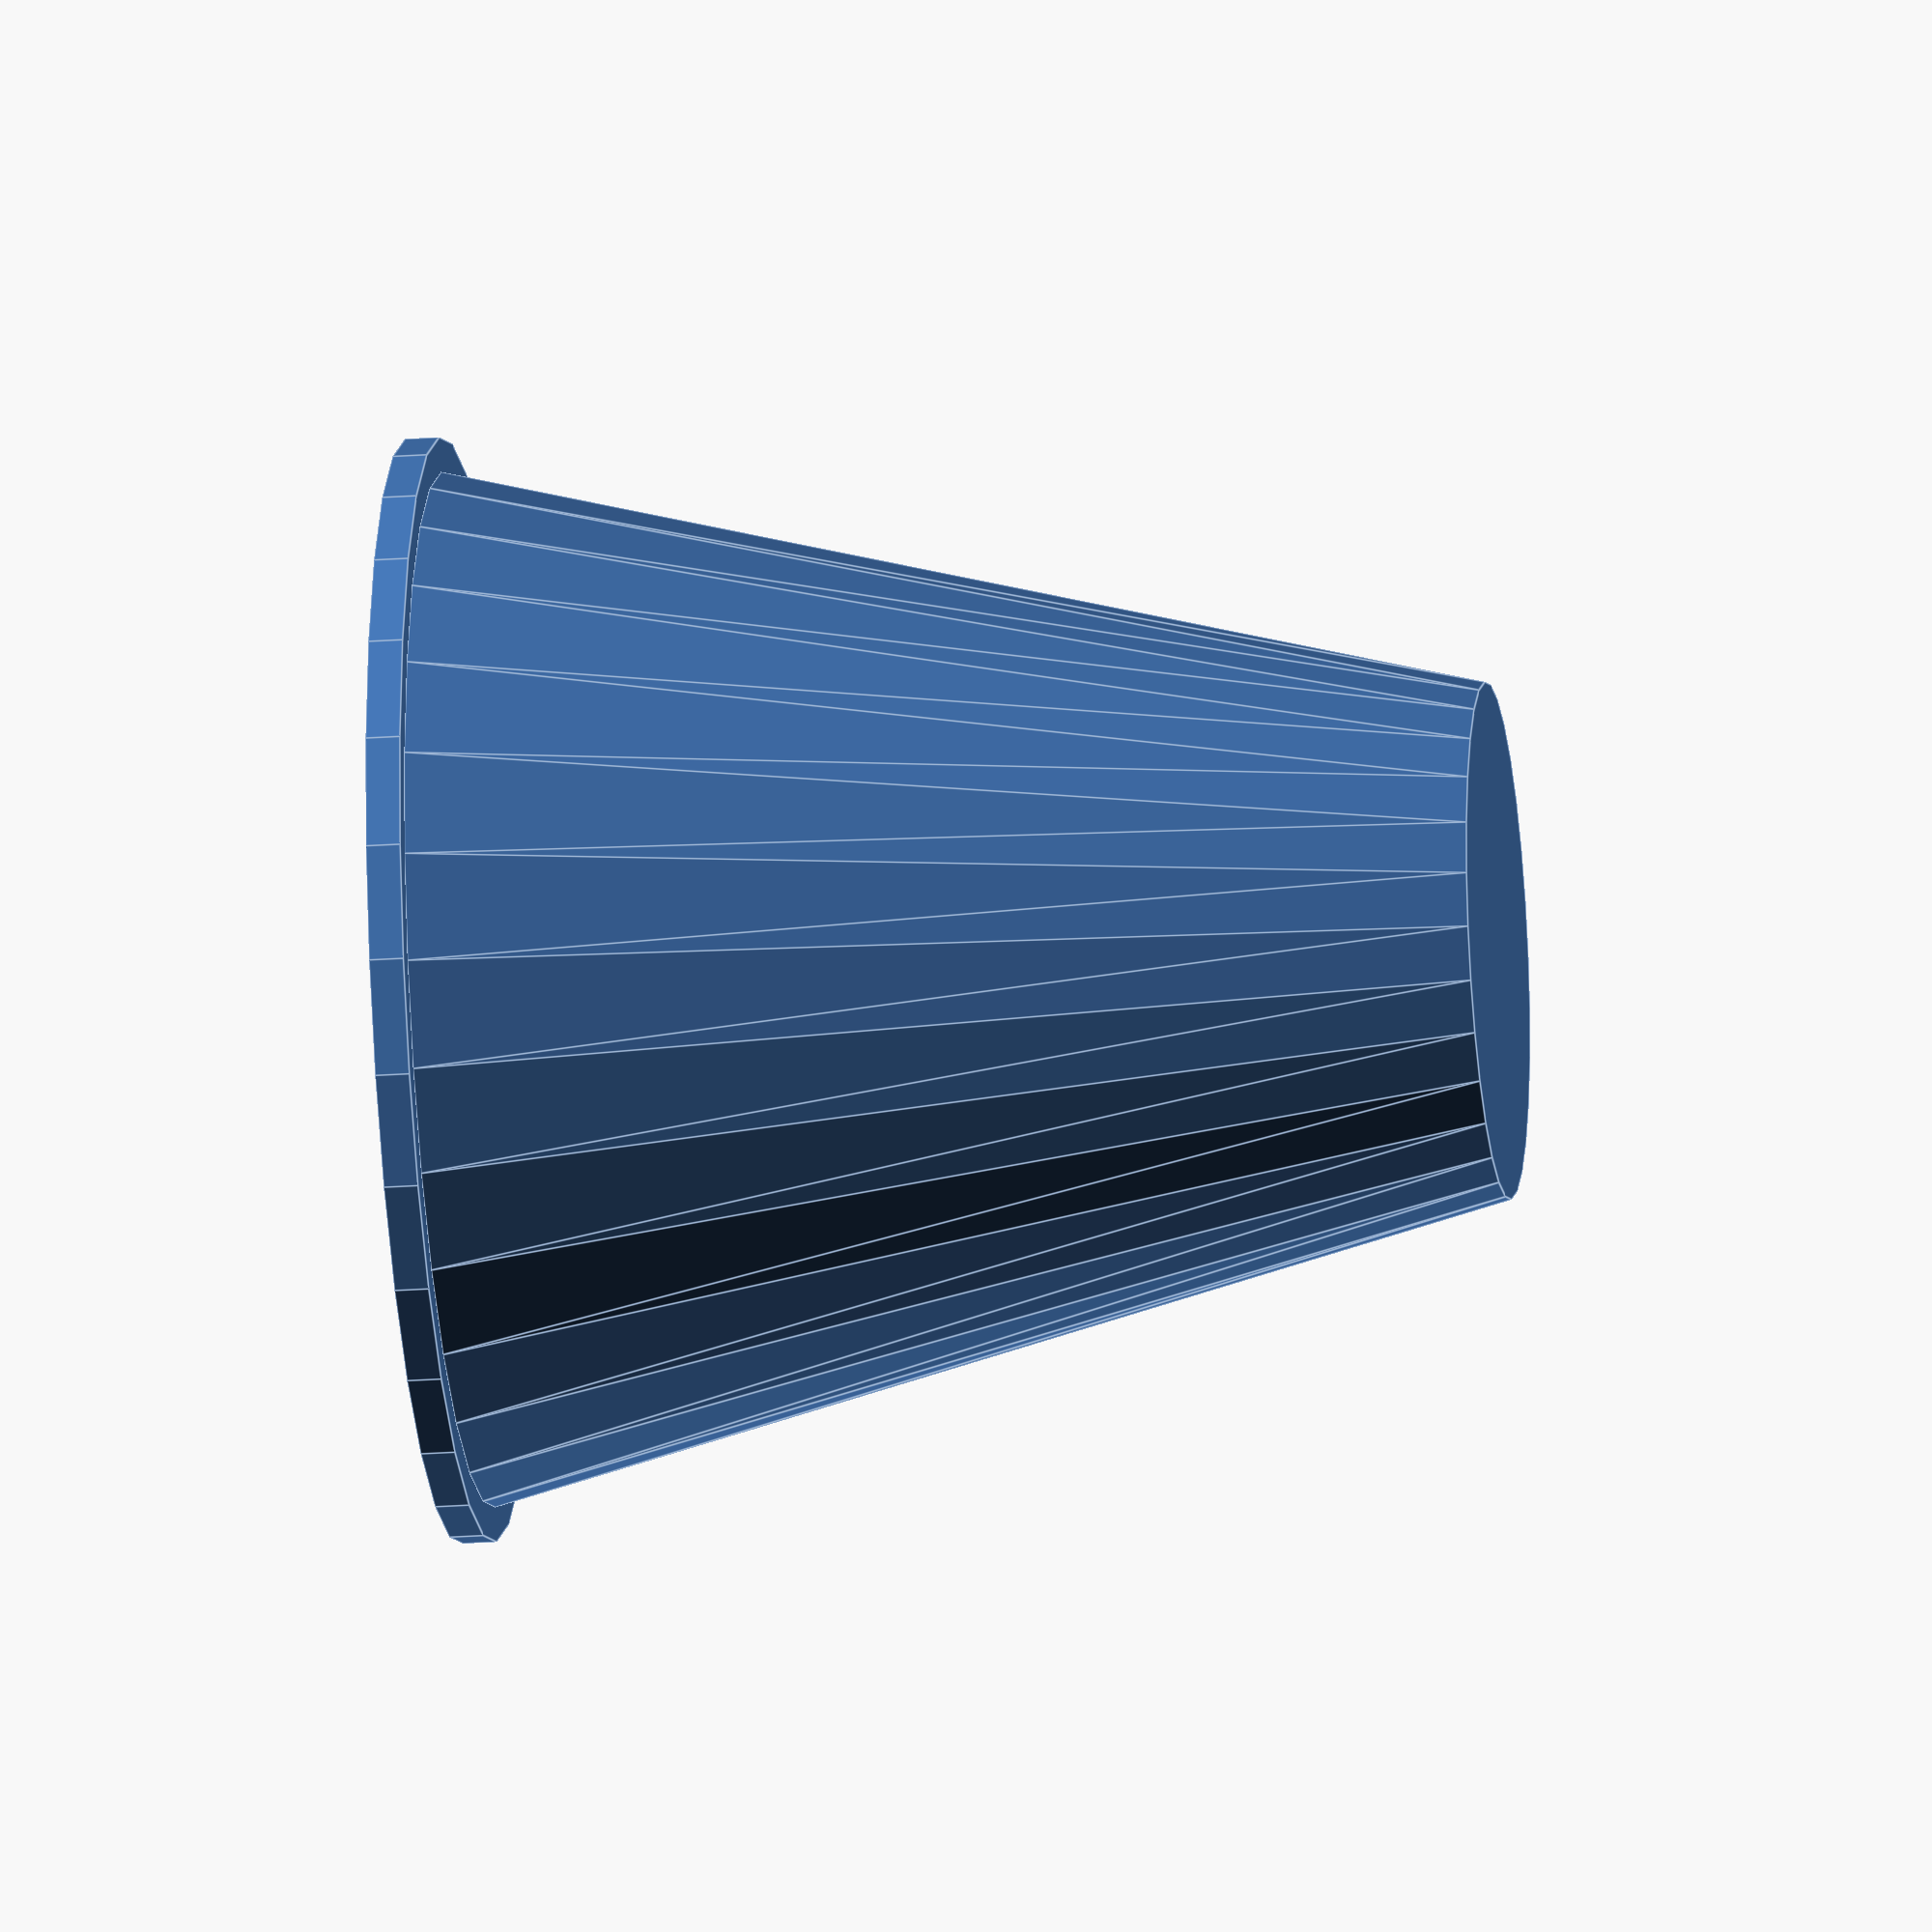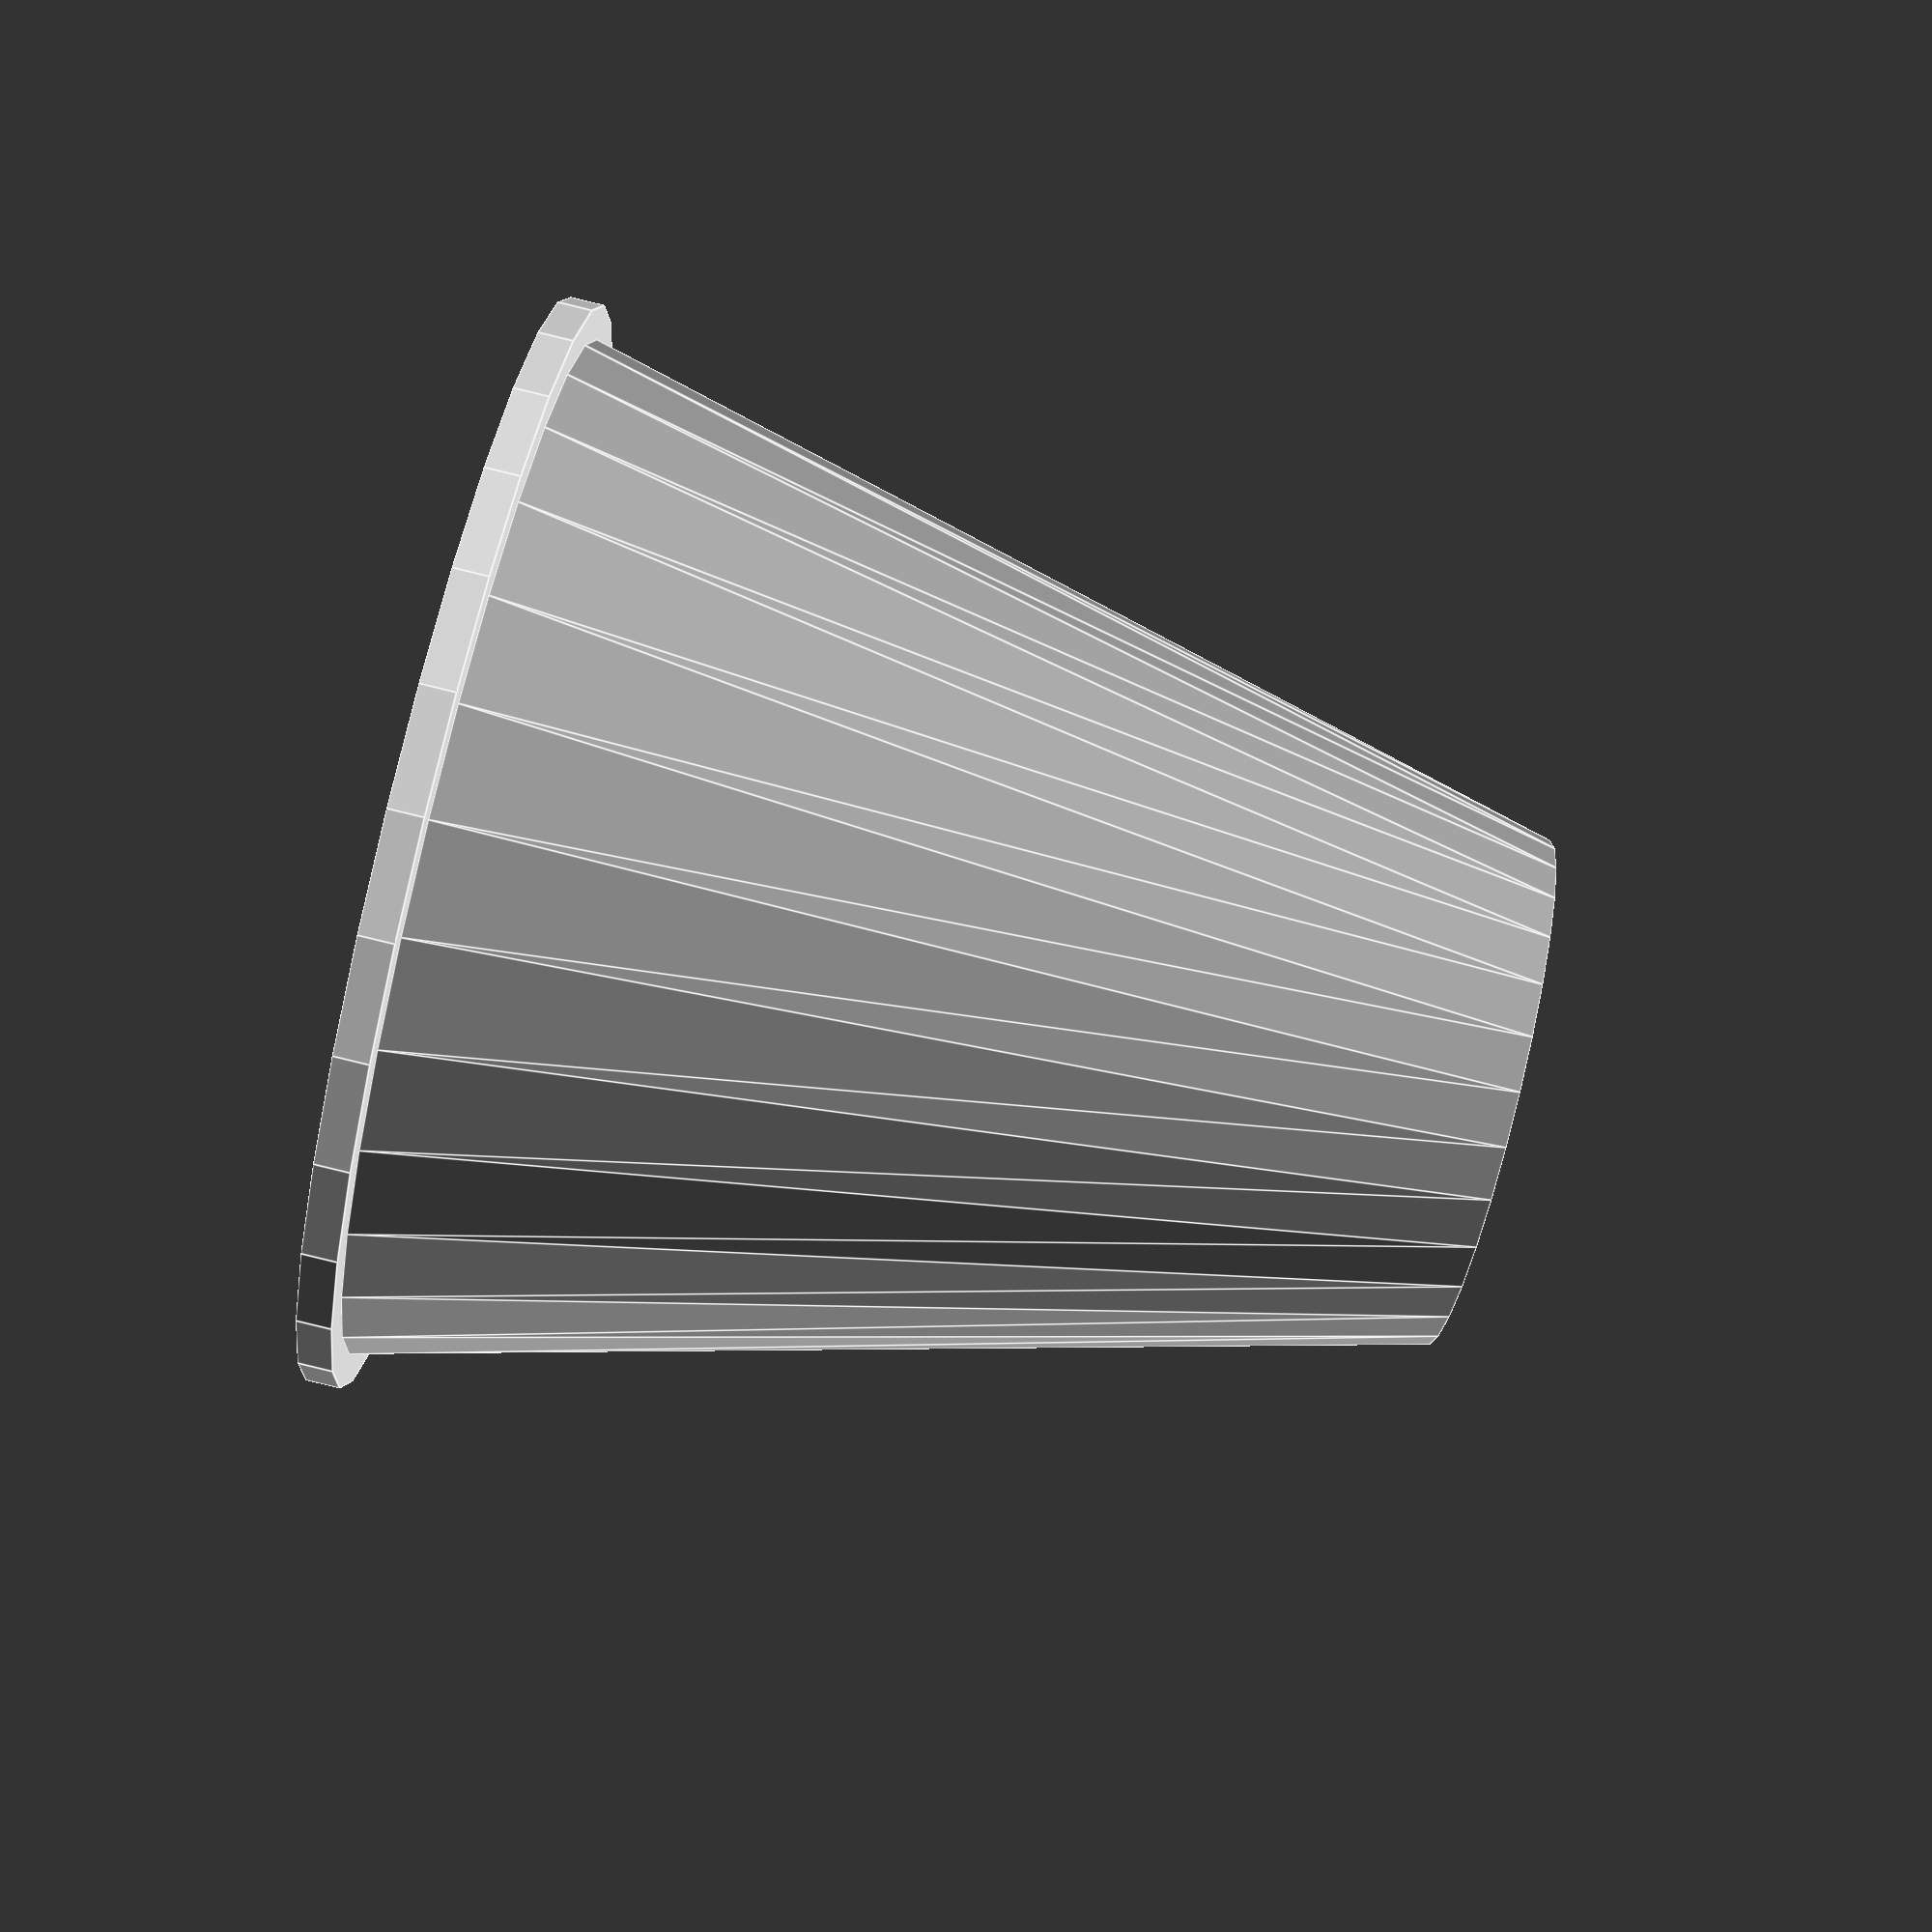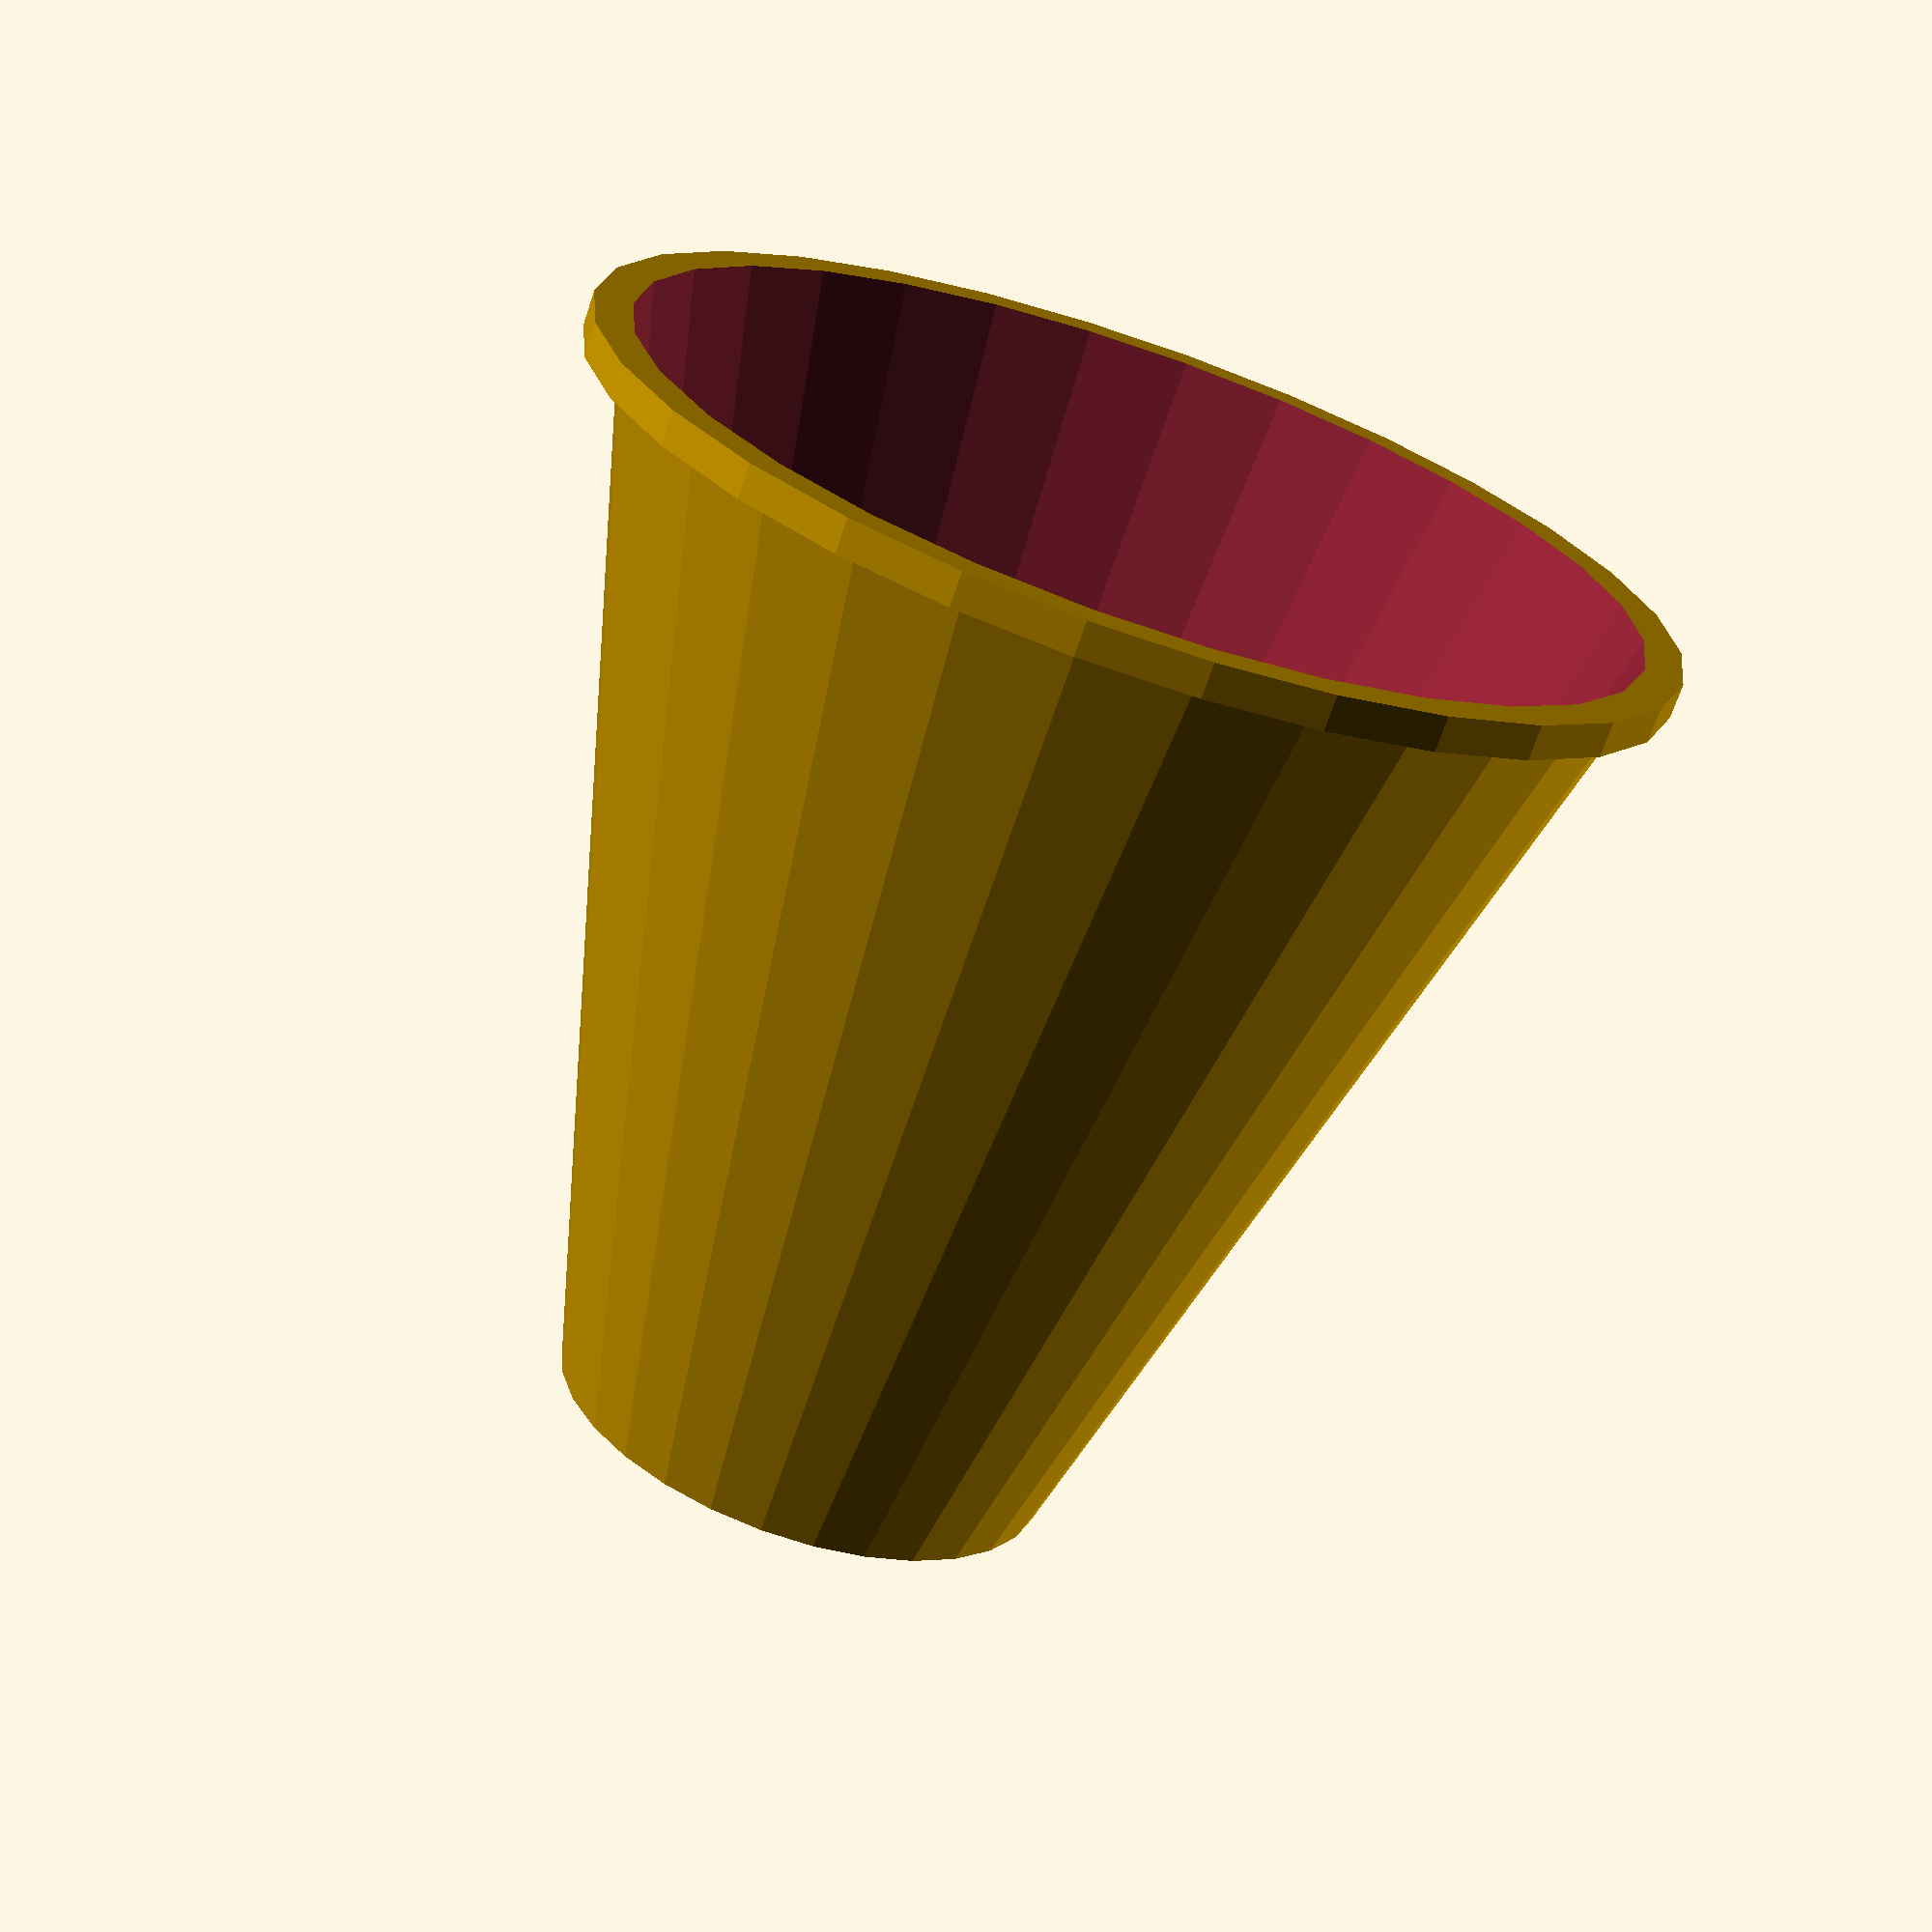
<openscad>
module pahar_plastic(inaltime_pahar,raza_baza_pahar,raza_sus_pahar,raza_buza,inaltime_buza,grosime_perete)
{
    difference(){
        union(){
      cylinder (h=inaltime_pahar, r1=15, r2=30);
        translate([0,0,60]) cylinder(h=inaltime_buza,r=raza_buza);
        }
 translate([0,0,grosime_perete]) cylinder (h=inaltime_pahar+ inaltime_buza,r1=raza_baza_pahar, r2=raza_sus_pahar);
    }        
}

pahar_plastic(60,15,30,32,2,1);
</openscad>
<views>
elev=22.4 azim=331.0 roll=97.1 proj=o view=edges
elev=87.8 azim=134.3 roll=76.4 proj=p view=edges
elev=68.7 azim=157.4 roll=341.4 proj=p view=wireframe
</views>
